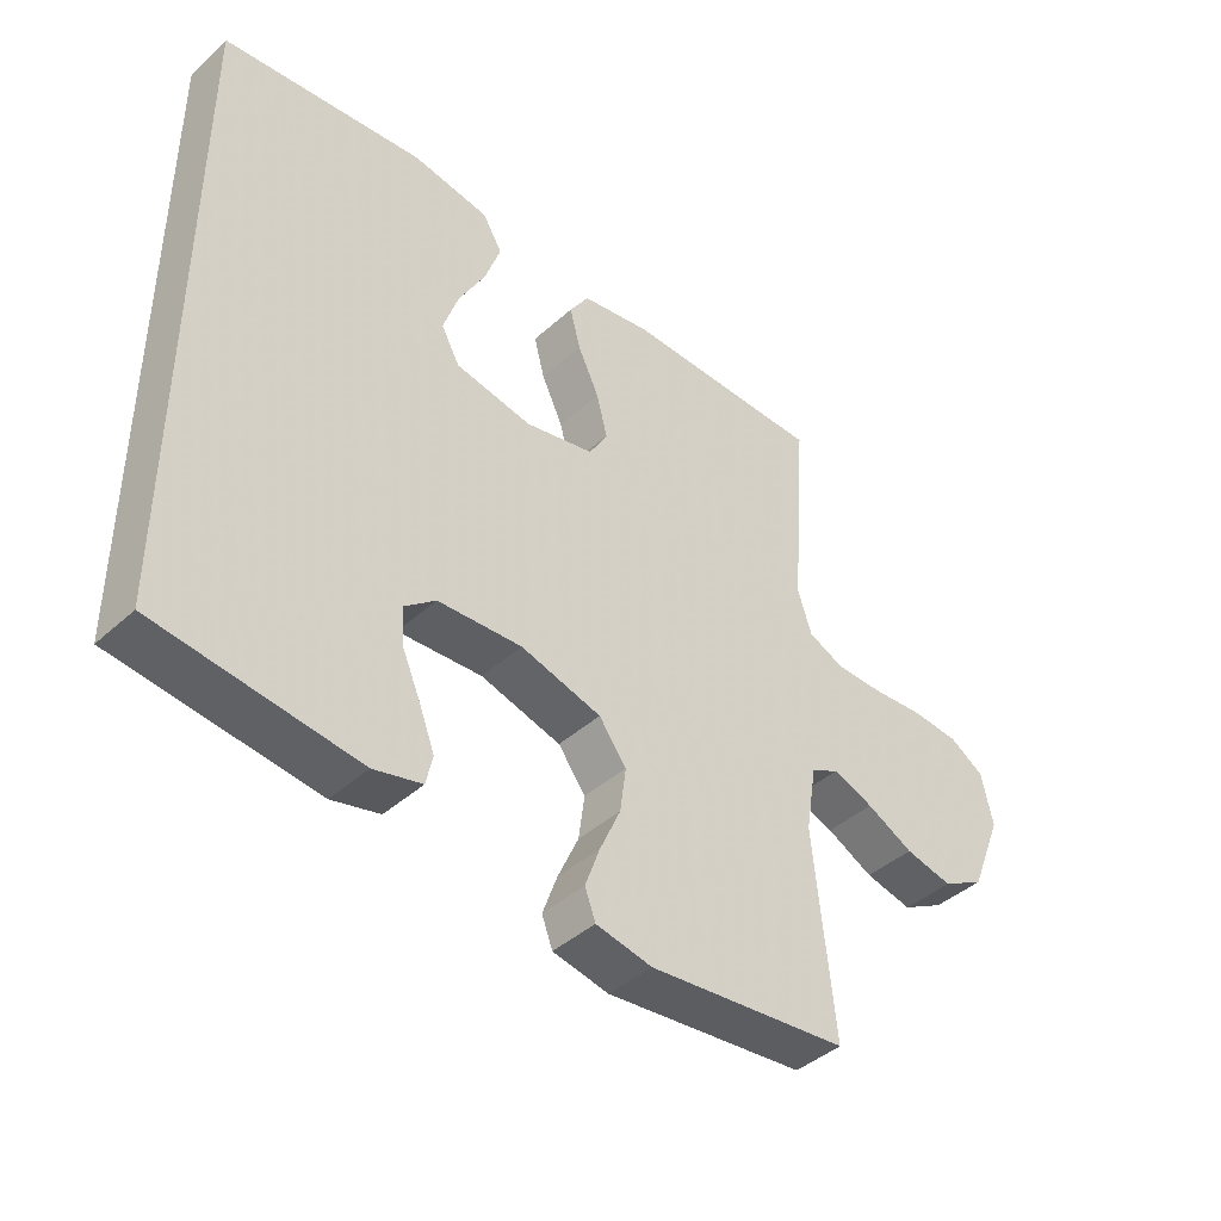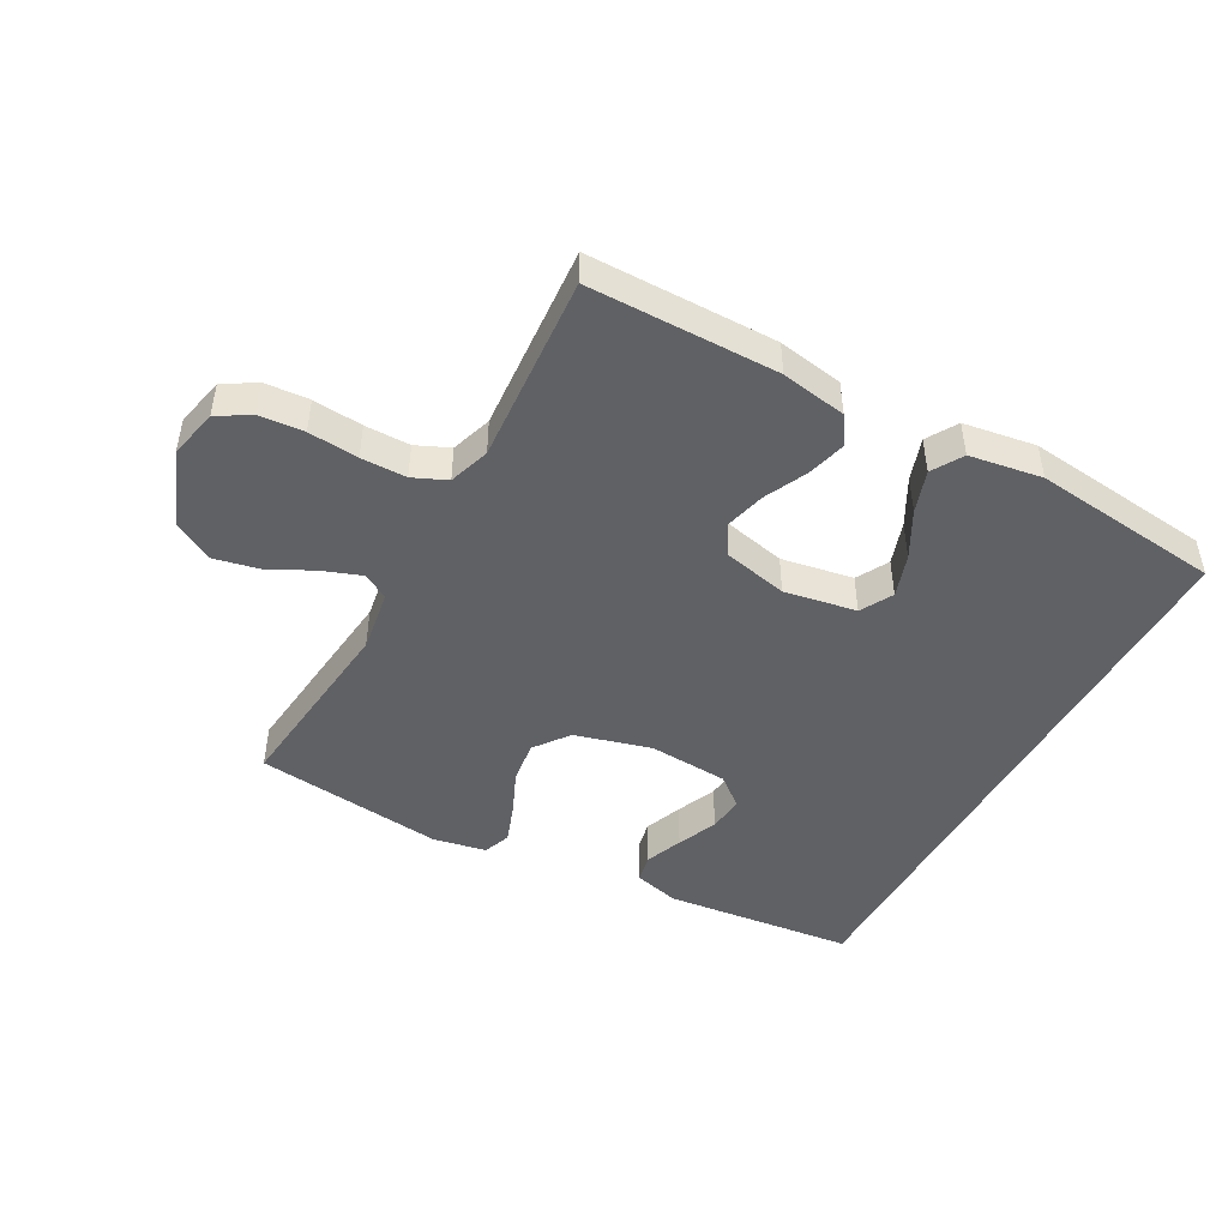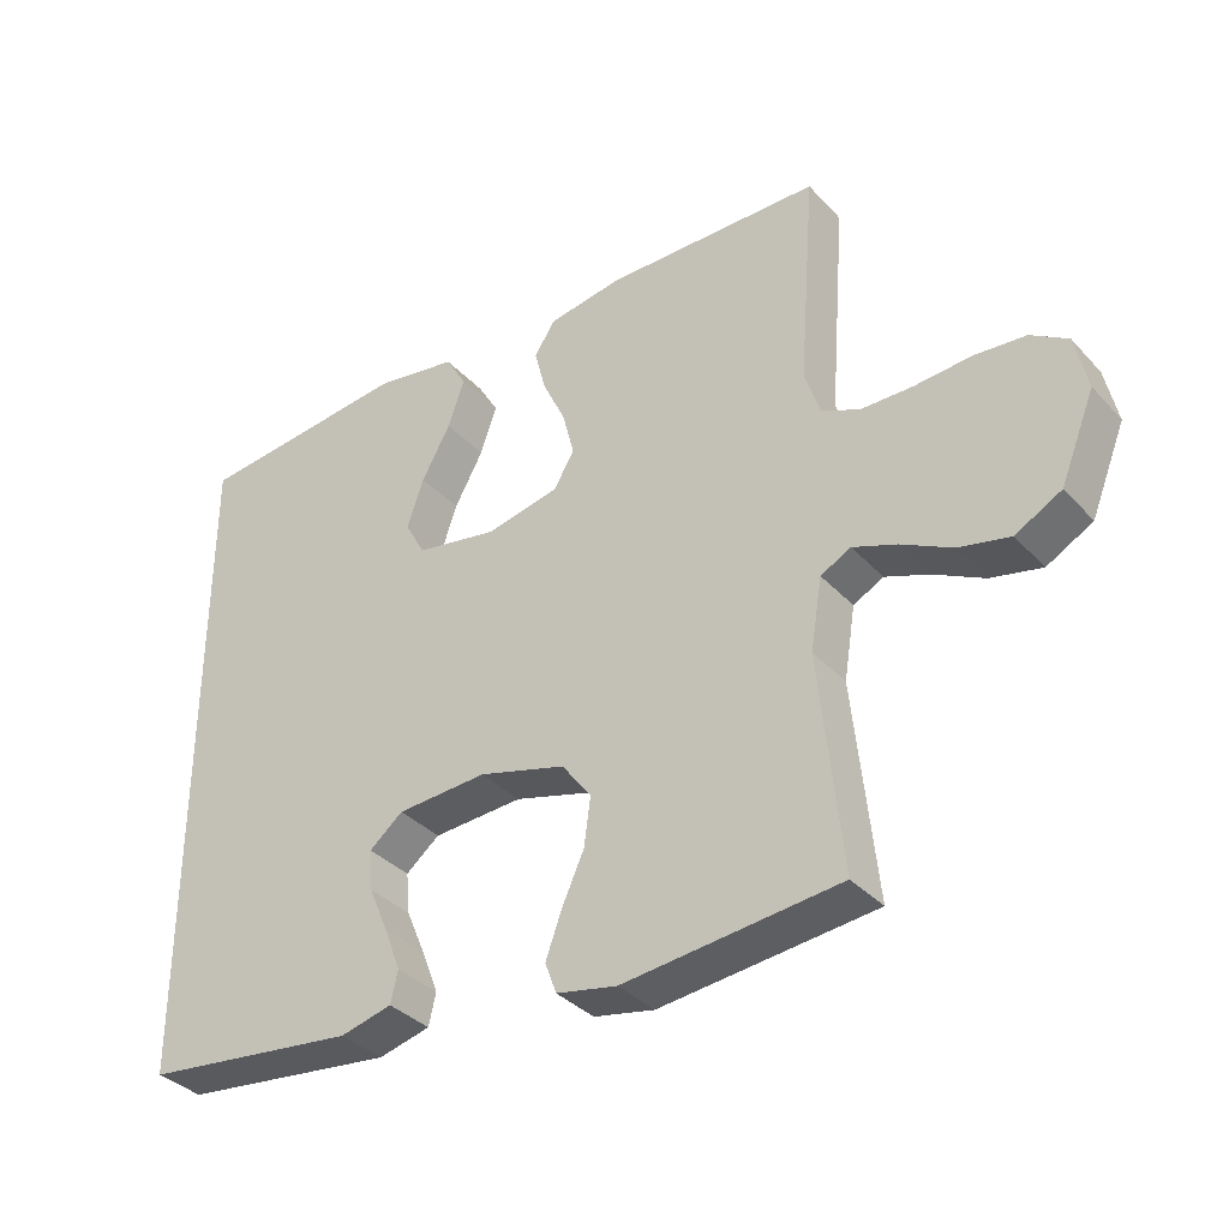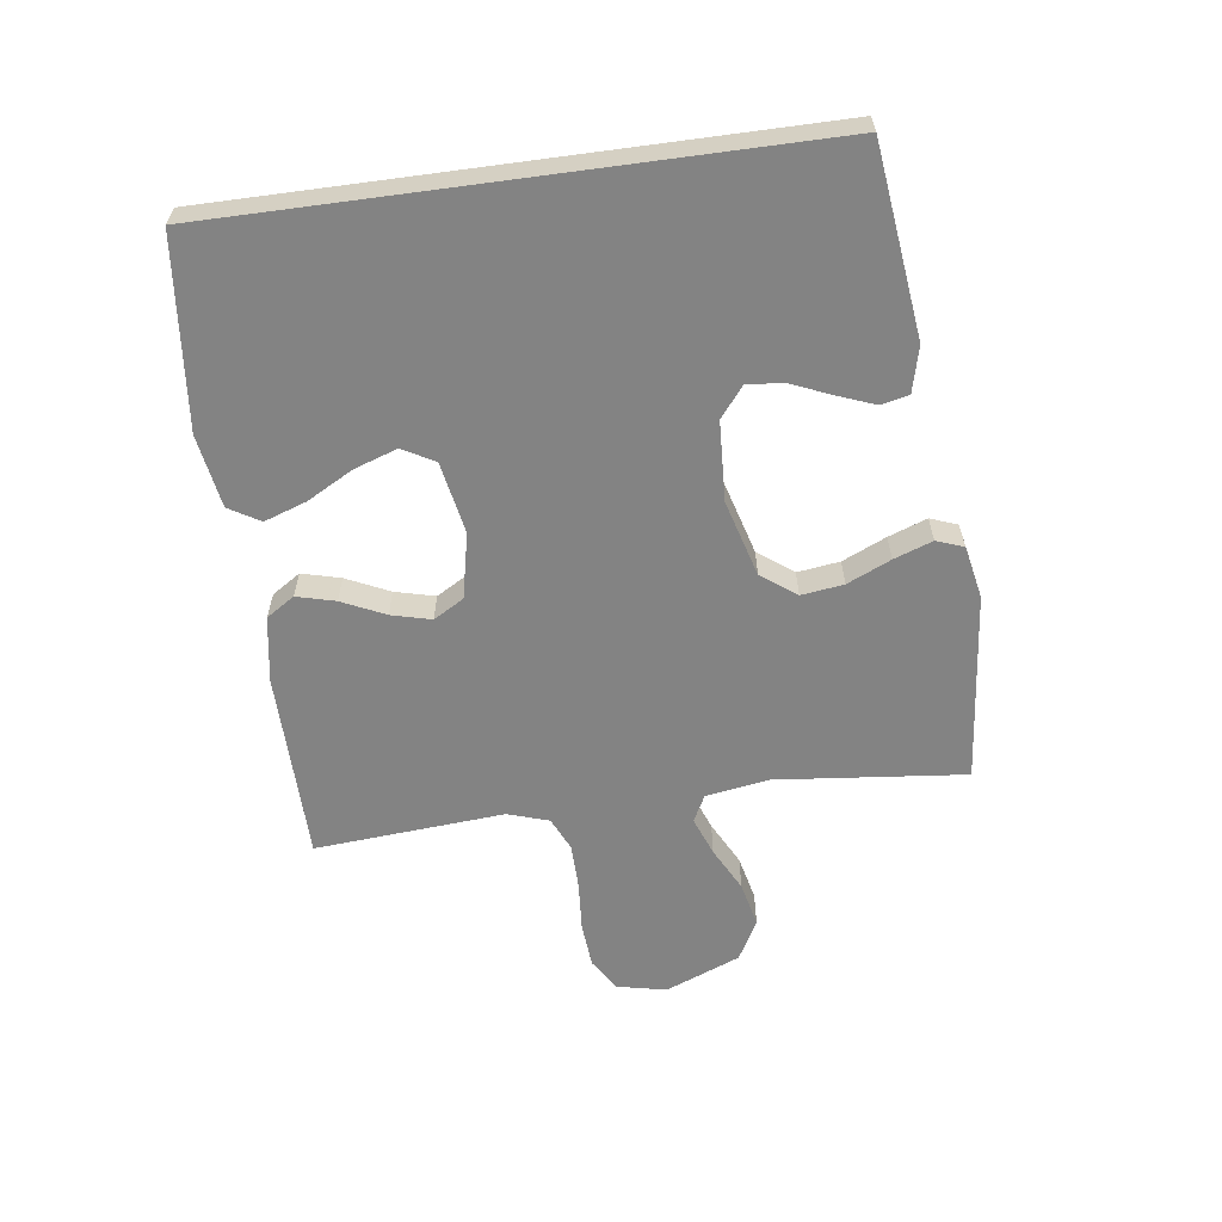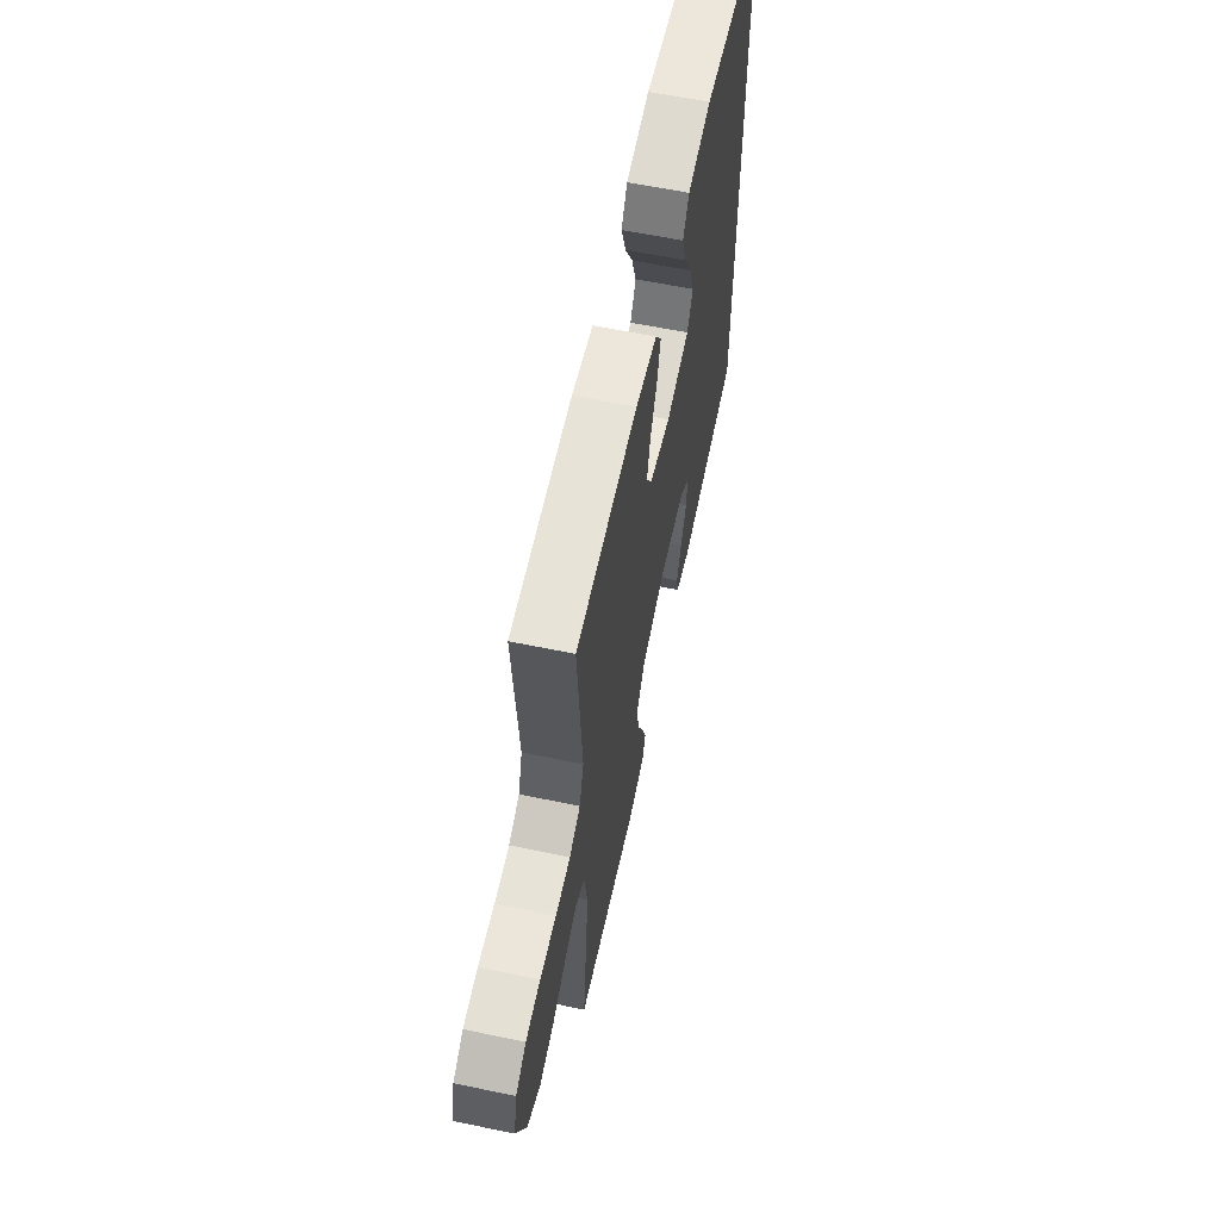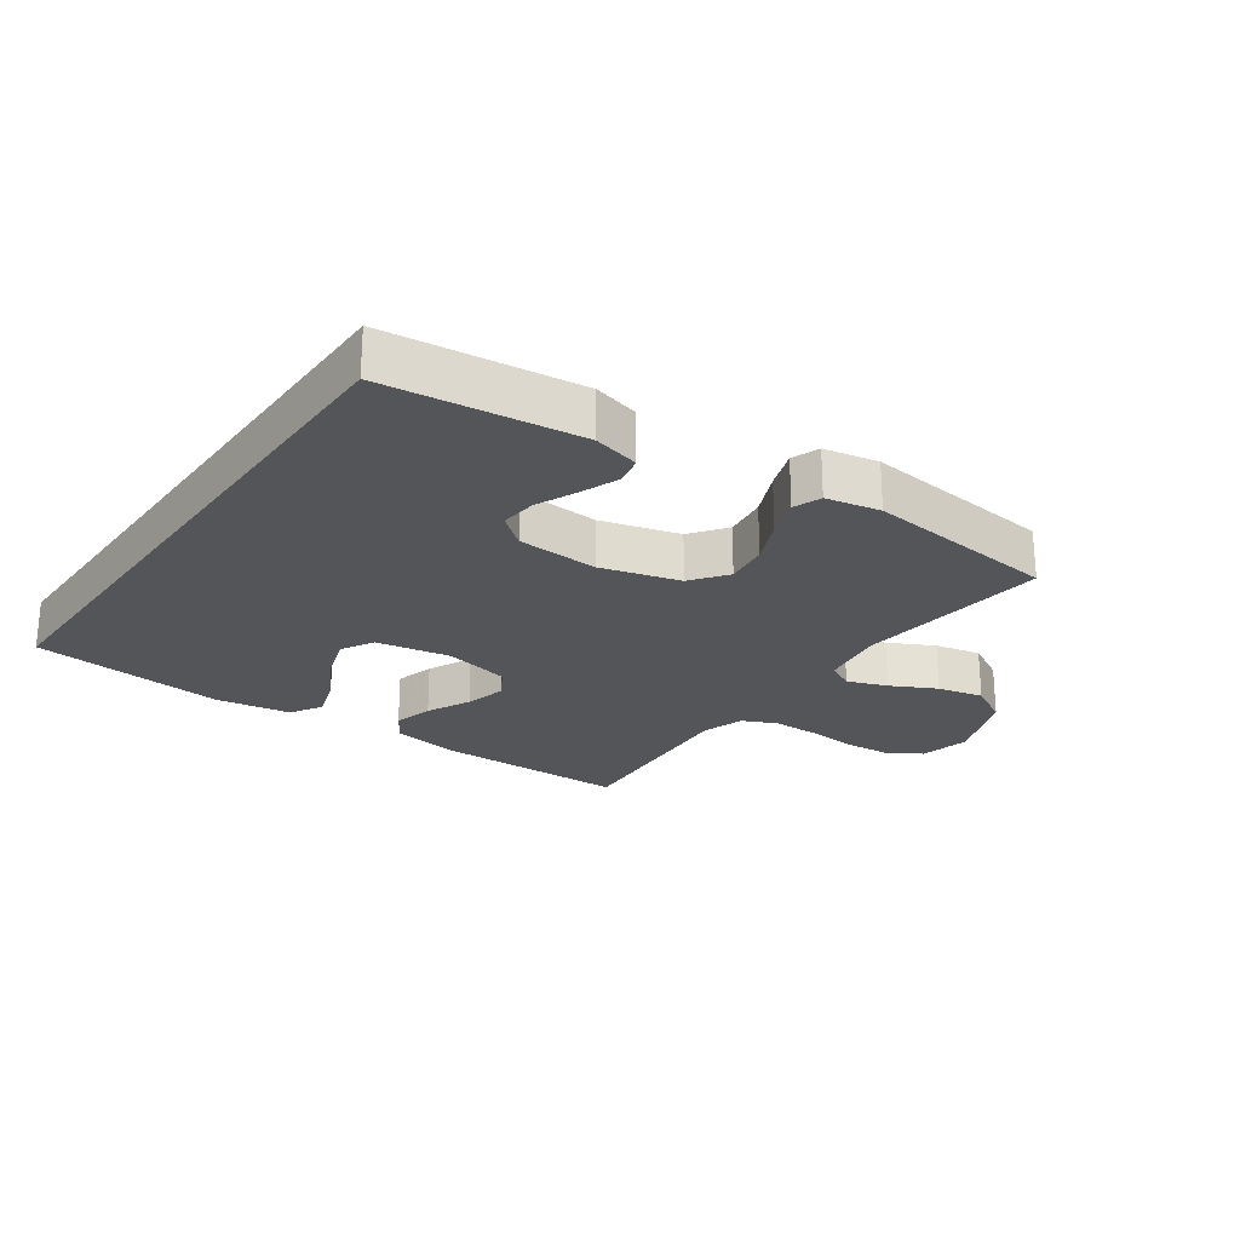
<metadata>
{"format":"obj","ext":"obj","renderer":"f3d","projection":"perspective","resolution":1024,"background":"white","views":[{"elev":-42.1,"azim":137.1,"up":"+Z"},{"elev":-47.2,"azim":-29.1,"up":"+Y"},{"elev":-35.5,"azim":-143.7,"up":"+Z"},{"elev":-61.0,"azim":97.7,"up":"+Y"},{"elev":60.9,"azim":-78.0,"up":"+Z"},{"elev":-24.2,"azim":144.5,"up":"+Y"}]}
</metadata>
<code>
v 0.5 0.07 -0.436
v 0.2 0.07 -0.472
v 0.128 0.07 -0.454
v 0.118 0.07 -0.41
v 0.141 0.07 -0.35
v 0.168 0.07 -0.287
v 0.173 0.07 -0.23
v 0.126 0.07 -0.192
v 0 0.07 -0.185
v -0.121 0.07 -0.219
v -0.162 0.07 -0.274
v -0.153 0.07 -0.341
v -0.122 0.07 -0.41
v -0.1 0.07 -0.471
v -0.116 0.07 -0.514
v -0.2 0.07 -0.531
v -0.5 0.07 -0.5
v -0.469 0.07 -0.2
v -0.485 0.07 -0.101
v -0.527 0.07 -0.079
v -0.588 0.07 -0.102
v -0.658 0.07 -0.138
v -0.729 0.07 -0.154
v -0.793 0.07 -0.119
v -0.841 0.07 0
v -0.824 0.07 0.078
v -0.773 0.07 0.11
v -0.702 0.07 0.116
v -0.623 0.07 0.11
v -0.551 0.07 0.111
v -0.498 0.07 0.135
v -0.477 0.07 0.2
v -0.5 0.07 0.5
v -0.2 0.07 0.504
v -0.096 0.07 0.487
v -0.067 0.07 0.442
v -0.083 0.07 0.381
v -0.115 0.07 0.313
v -0.131 0.07 0.25
v -0.103 0.07 0.202
v 0 0.07 0.18
v 0.114 0.07 0.201
v 0.142 0.07 0.252
v 0.119 0.07 0.32
v 0.079 0.07 0.393
v 0.056 0.07 0.46
v 0.085 0.07 0.509
v 0.2 0.07 0.528
v 0.5 0.07 0.497
v 0.5 0 -0.436
v 0.2 0 -0.472
v 0.128 0 -0.454
v 0.118 0 -0.41
v 0.141 0 -0.35
v 0.168 0 -0.287
v 0.173 0 -0.23
v 0.126 0 -0.192
v 0 0 -0.185
v -0.121 0 -0.219
v -0.162 0 -0.274
v -0.153 0 -0.341
v -0.122 0 -0.41
v -0.1 0 -0.471
v -0.116 0 -0.514
v -0.2 0 -0.531
v -0.5 0 -0.5
v -0.469 0 -0.2
v -0.485 0 -0.101
v -0.527 0 -0.079
v -0.588 0 -0.102
v -0.658 0 -0.138
v -0.729 0 -0.154
v -0.793 0 -0.119
v -0.841 0 0
v -0.824 0 0.078
v -0.773 0 0.11
v -0.702 0 0.116
v -0.623 0 0.11
v -0.551 0 0.111
v -0.498 0 0.135
v -0.477 0 0.2
v -0.5 0 0.5
v -0.2 0 0.504
v -0.096 0 0.487
v -0.067 0 0.442
v -0.083 0 0.381
v -0.115 0 0.313
v -0.131 0 0.25
v -0.103 0 0.202
v 0 0 0.18
v 0.114 0 0.201
v 0.142 0 0.252
v 0.119 0 0.32
v 0.079 0 0.393
v 0.056 0 0.46
v 0.085 0 0.509
v 0.2 0 0.528
v 0.5 0 0.497
f 44 45 46 47
f 43 44 47 48
f 35 36 37 38
f 35 38 39
f 32 33 34 35
f 31 32 35 39
f 30 31 39 40
f 26 27 28 29
f 26 29 30
f 25 26 30
f 21 22 23 24
f 20 21 24 25
f 15 16 17 18
f 15 18 19
f 12 13 14 15
f 12 15 19
f 11 12 19
f 10 11 19
f 9 10 19 20
f 3 4 5 6
f 1 2 3 6
f 1 6 7
f 43 48 49 1
f 25 30 40 41
f 25 41 42
f 8 9 20 25
f 8 25 42
f 8 42 43
f 1 7 8 43
f 96 95 94 93
f 97 96 93 92
f 87 86 85 84
f 88 87 84
f 84 83 82 81
f 88 84 81 80
f 89 88 80 79
f 78 77 76 75
f 79 78 75
f 79 75 74
f 73 72 71 70
f 74 73 70 69
f 67 66 65 64
f 68 67 64
f 64 63 62 61
f 68 64 61
f 68 61 60
f 68 60 59
f 69 68 59 58
f 55 54 53 52
f 55 52 51 50
f 56 55 50
f 50 98 97 92
f 90 89 79 74
f 91 90 74
f 74 69 58 57
f 91 74 57
f 92 91 57
f 92 57 56 50
f 1 50 51 2
f 2 51 52 3
f 3 52 53 4
f 4 53 54 5
f 5 54 55 6
f 6 55 56 7
f 7 56 57 8
f 8 57 58 9
f 9 58 59 10
f 10 59 60 11
f 11 60 61 12
f 12 61 62 13
f 13 62 63 14
f 14 63 64 15
f 15 64 65 16
f 16 65 66 17
f 17 66 67 18
f 18 67 68 19
f 19 68 69 20
f 20 69 70 21
f 21 70 71 22
f 22 71 72 23
f 23 72 73 24
f 24 73 74 25
f 25 74 75 26
f 26 75 76 27
f 27 76 77 28
f 28 77 78 29
f 29 78 79 30
f 30 79 80 31
f 31 80 81 32
f 32 81 82 33
f 33 82 83 34
f 34 83 84 35
f 35 84 85 36
f 36 85 86 37
f 37 86 87 38
f 38 87 88 39
f 39 88 89 40
f 40 89 90 41
f 41 90 91 42
f 42 91 92 43
f 43 92 93 44
f 44 93 94 45
f 45 94 95 46
f 46 95 96 47
f 47 96 97 48
f 48 97 98 49
f 49 98 50 1

</code>
